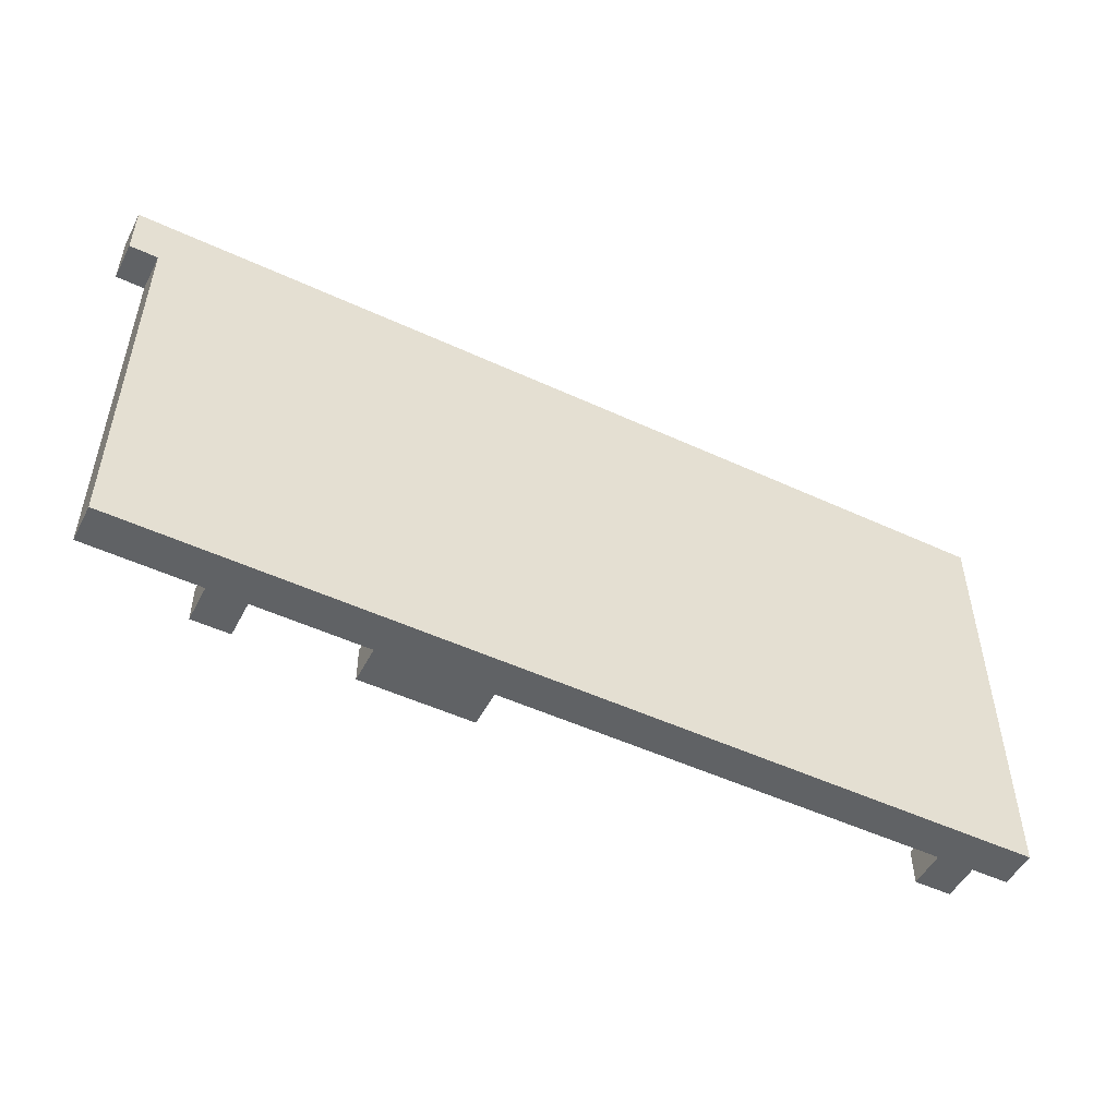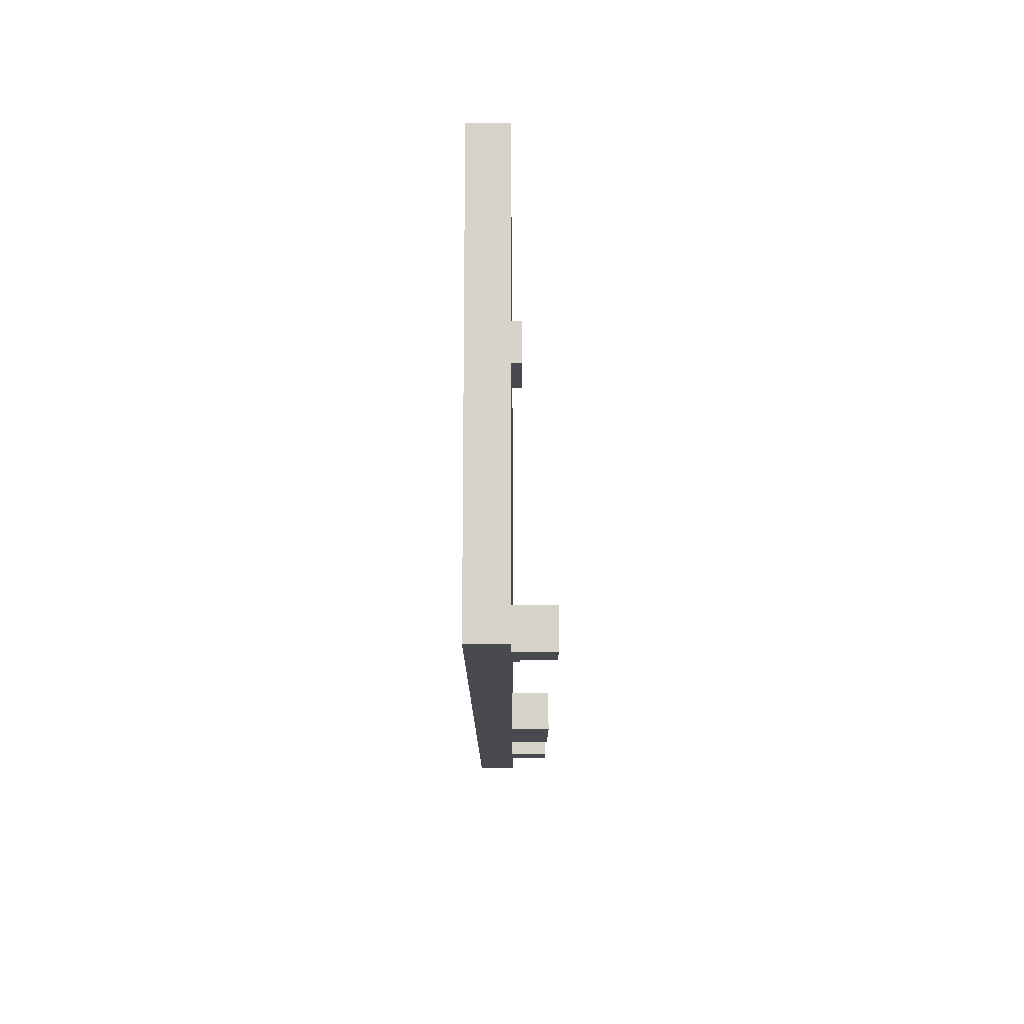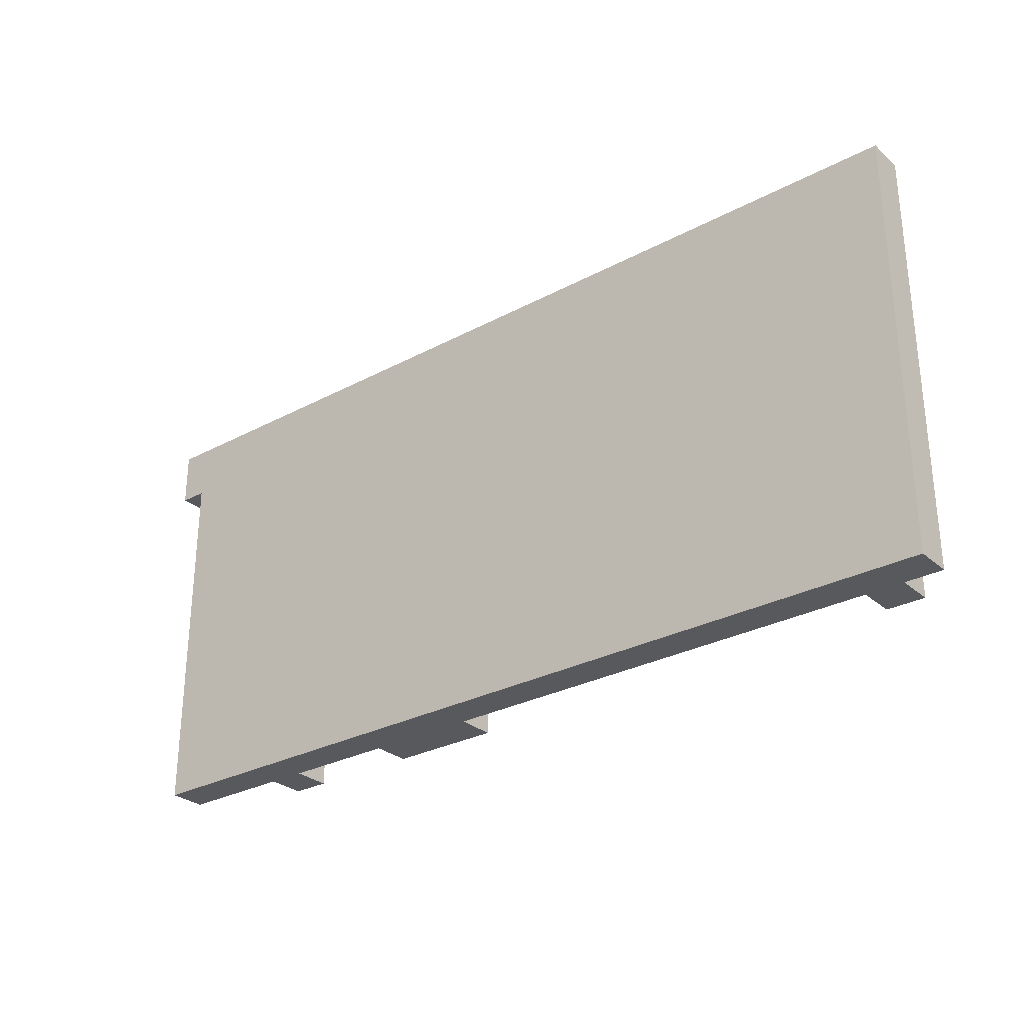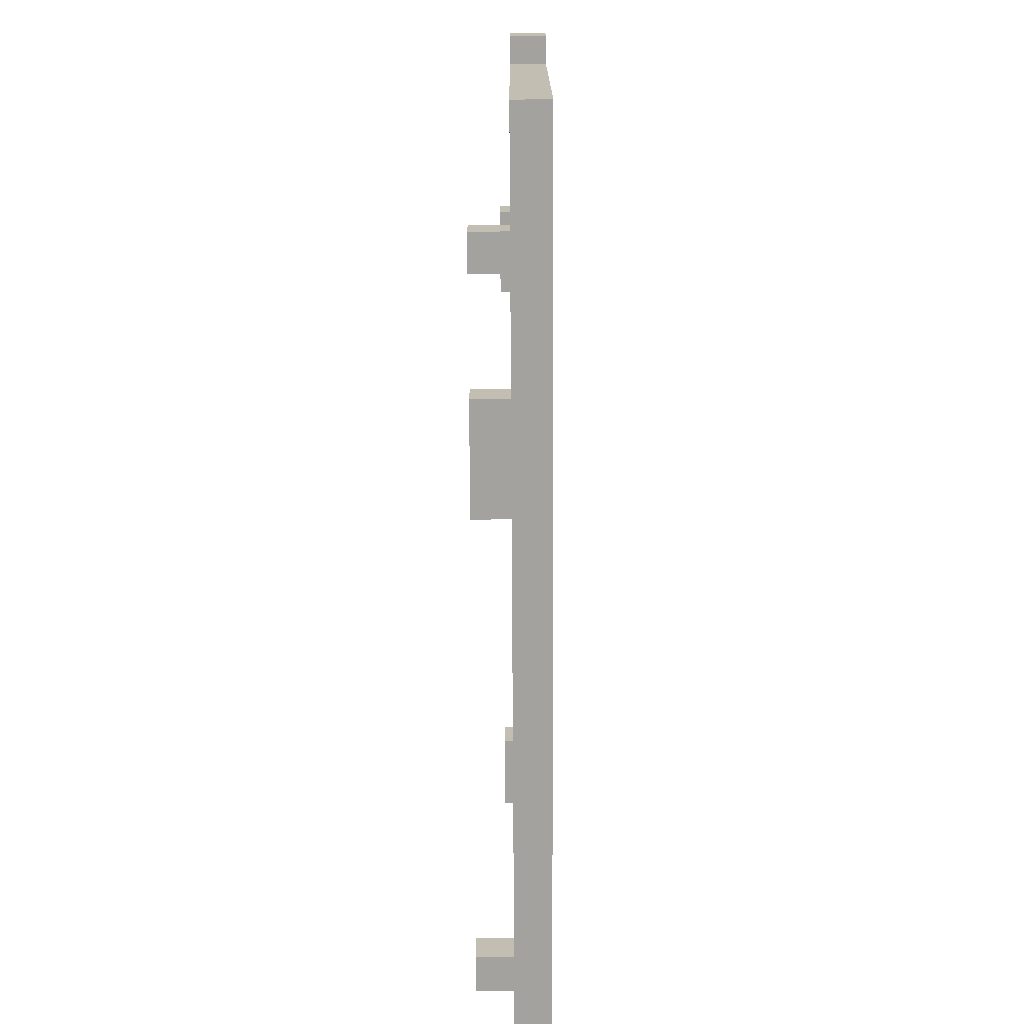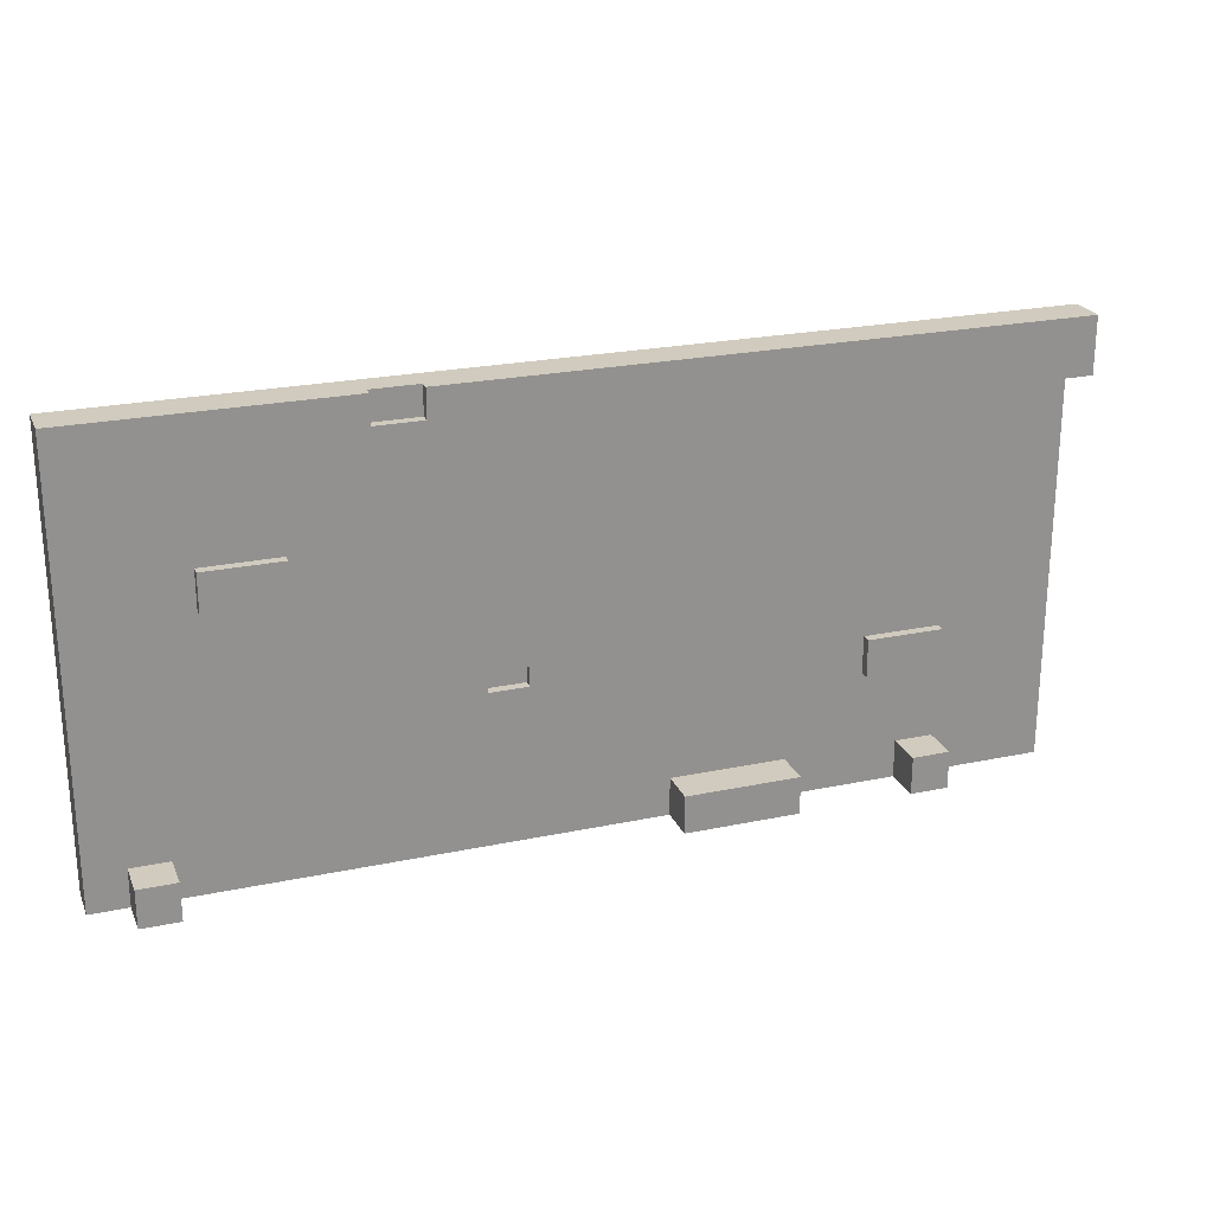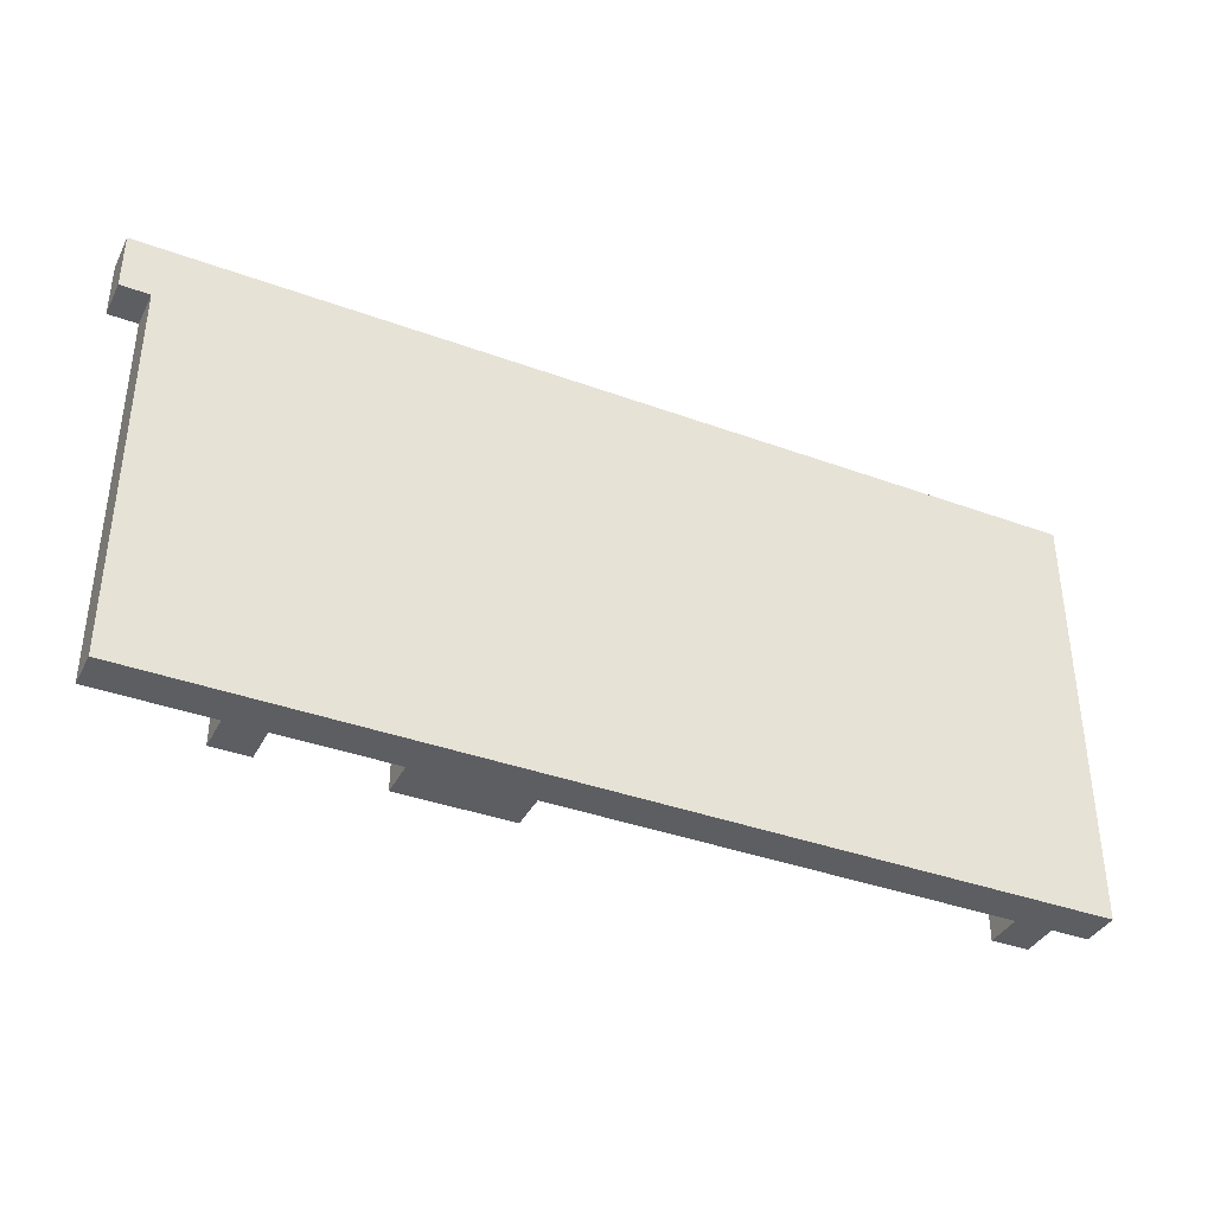
<metadata>
{"format":"obj","ext":"obj","renderer":"f3d","projection":"perspective","resolution":1024,"background":"white","views":[{"elev":-50.5,"azim":153.1,"up":"+Y"},{"elev":-13.5,"azim":-89.9,"up":"+Y"},{"elev":-29.0,"azim":-141.5,"up":"+Y"},{"elev":-72.5,"azim":90.3,"up":"+Y"},{"elev":23.5,"azim":-19.5,"up":"+Y"},{"elev":-37.9,"azim":155.0,"up":"+Y"}]}
</metadata>
<code>
o
v -3.6 0.4 6
v -3.6 0.4 5.6
v -3.6 0.7 6
v -3.6 0.7 5.6
v -3.6 4.4 6
v -3.6 4.4 5.6
v -3.6 5 6
v -3.6 5 5.6
v -3.2 0.4 6.4
v -3.2 0.4 6
v -3.2 0.7 6
v -3.2 0.8 6.4
v -3.2 0.8 6
v -2.4 3.2 6.1
v -2.4 3.2 6
v -2.4 3.6 6.1
v -2.4 3.6 6
v -0.3 4.7 6
v -0.3 4.7 5.9
v -0.3 5 6
v -0.3 5 5.9
v 0.6 2 6
v 0.6 2 5.9
v 0.6 2.2 6
v 0.6 2.2 5.9
v 2 0.4 6.4
v 2 0.4 6
v 2 0.7 6
v 2 0.8 6.4
v 2 0.8 6
v 4 1.6 6.1
v 4 1.6 6
v 4 2 6.1
v 4 2 6
v 4.4 0.4 6.4
v 4.4 0.4 6
v 4.4 0.7 6
v 4.4 0.8 6.4
v 4.4 0.8 6
v -2.8 0.4 6.4
v -2.8 0.4 6
v -2.8 0.7 6
v -2.8 0.8 6.4
v -2.8 0.8 6
v -1.6 3.2 6.1
v -1.6 3.2 6
v -1.6 3.6 6.1
v -1.6 3.6 6
v -0.8 4.7 6
v -0.8 4.7 5.9
v -0.8 5 6
v -0.8 5 5.9
v 0.2 2 6
v 0.2 2 5.9
v 0.2 2.2 6
v 0.2 2.2 5.9
v 3.2 0.4 6.4
v 3.2 0.4 6
v 3.2 0.7 6
v 3.2 0.8 6.4
v 3.2 0.8 6
v 4.8 0.4 6.4
v 4.8 0.4 6
v 4.8 0.8 6.4
v 4.8 0.8 6
v 4.8 1.6 6.1
v 4.8 1.6 6
v 4.8 2 6.1
v 4.8 2 6
v 6 0.4 6
v 6 0.4 5.6
v 6 0.8 6
v 6 0.8 5.6
v 6 4.4 6
v 6 4.4 5.6
v 6.3 4.4 6
v 6.3 4.4 5.6
v 6.3 5 6
v 6.3 5 5.6
v -3.2 0.4 6.4
v -3.2 0.8 6.4
v -2.8 0.4 6.4
v -2.8 0.8 6.4
v 2 0.4 6.4
v 2 0.8 6.4
v 3.2 0.4 6.4
v 3.2 0.8 6.4
v 4.4 0.4 6.4
v 4.4 0.8 6.4
v 4.8 0.4 6.4
v 4.8 0.8 6.4
v -2.4 3.2 6.1
v -2.4 3.6 6.1
v -1.6 3.2 6.1
v -1.6 3.6 6.1
v 4 1.6 6.1
v 4 2 6.1
v 4.8 1.6 6.1
v 4.8 2 6.1
v -3.6 0.4 6
v -3.6 0.7 6
v -3.6 4.4 6
v -3.6 5 6
v -3.2 0.4 6
v -3.2 0.7 6
v -3.2 0.8 6
v -2.8 0.4 6
v -2.8 0.7 6
v -2.8 0.8 6
v -2.4 3.2 6
v -2.4 3.6 6
v -1.6 3.2 6
v -1.6 3.6 6
v -0.8 0.4 6
v -0.8 0.7 6
v -0.8 4.7 6
v -0.8 5 6
v -0.4 0.4 6
v -0.4 0.7 6
v -0.3 4.7 6
v -0.3 5 6
v 0.2 2 6
v 0.2 2.2 6
v 0.6 2 6
v 0.6 2.2 6
v 2 0.4 6
v 2 0.7 6
v 2 0.8 6
v 3.2 0.4 6
v 3.2 0.7 6
v 3.2 0.8 6
v 4 1.6 6
v 4 2 6
v 4.4 0.4 6
v 4.4 0.7 6
v 4.4 0.8 6
v 4.8 0.4 6
v 4.8 0.8 6
v 4.8 1.6 6
v 4.8 2 6
v 6 0.4 6
v 6 0.8 6
v 6 4.4 6
v 6 5 6
v 6.3 4.4 6
v 6.3 5 6
v -0.8 4.7 5.9
v -0.8 5 5.9
v -0.3 4.7 5.9
v -0.3 5 5.9
v 0.2 2 5.9
v 0.2 2.2 5.9
v 0.6 2 5.9
v 0.6 2.2 5.9
v -3.6 0.4 5.6
v -3.6 0.7 5.6
v -3.6 4.4 5.6
v -3.6 5 5.6
v -3.5 0.7 5.6
v -3.5 0.8 5.6
v -3.2 0.4 5.6
v -3.2 0.8 5.6
v -2.8 0.4 5.6
v -2.8 0.8 5.6
v -2.4 3.2 5.6
v -2.4 3.6 5.6
v -1.6 3.2 5.6
v -1.6 3.6 5.6
v -0.8 0.4 5.6
v -0.8 0.8 5.6
v -0.4 0.4 5.6
v -0.4 0.8 5.6
v 4 1.6 5.6
v 4 2 5.6
v 4.4 0.4 5.6
v 4.4 0.8 5.6
v 4.8 0.4 5.6
v 4.8 0.8 5.6
v 4.8 1.6 5.6
v 4.8 2 5.6
v 6 0.4 5.6
v 6 0.8 5.6
v 6 4.4 5.6
v 6 5 5.6
v 6.3 4.4 5.6
v 6.3 5 5.6
v -3.2 0.4 6.4
v -2.8 0.4 6.4
v 2 0.4 6.4
v 3.2 0.4 6.4
v 4.4 0.4 6.4
v 4.8 0.4 6.4
v -3.6 0.4 6
v -3.2 0.4 6
v -2.8 0.4 6
v -0.8 0.4 6
v -0.4 0.4 6
v 2 0.4 6
v 3.2 0.4 6
v 4.4 0.4 6
v 4.8 0.4 6
v 6 0.4 6
v -3.6 0.4 5.6
v -3.2 0.4 5.6
v -2.8 0.4 5.6
v -0.8 0.4 5.6
v -0.4 0.4 5.6
v 4.4 0.4 5.6
v 4.8 0.4 5.6
v 6 0.4 5.6
v 4 1.6 6.1
v 4.8 1.6 6.1
v 4 1.6 6
v 4.8 1.6 6
v 0.2 2.2 6
v 0.6 2.2 6
v 0.2 2.2 5.9
v 0.6 2.2 5.9
v -2.4 3.2 6.1
v -1.6 3.2 6.1
v -2.4 3.2 6
v -1.6 3.2 6
v 6 4.4 6
v 6.3 4.4 6
v 6 4.4 5.6
v 6.3 4.4 5.6
v -3.2 0.8 6.4
v -2.8 0.8 6.4
v 2 0.8 6.4
v 3.2 0.8 6.4
v 4.4 0.8 6.4
v 4.8 0.8 6.4
v -3.2 0.8 6
v -2.8 0.8 6
v 2 0.8 6
v 3.2 0.8 6
v 4.4 0.8 6
v 4.8 0.8 6
v 4 2 6.1
v 4.8 2 6.1
v 0.2 2 6
v 0.6 2 6
v 4 2 6
v 4.8 2 6
v 0.2 2 5.9
v 0.6 2 5.9
v -2.4 3.6 6.1
v -1.6 3.6 6.1
v -2.4 3.6 6
v -1.6 3.6 6
v -0.8 4.7 6
v -0.3 4.7 6
v -0.8 4.7 5.9
v -0.3 4.7 5.9
v -3.6 5 6
v -0.8 5 6
v -0.3 5 6
v 6 5 6
v 6.3 5 6
v -0.8 5 5.9
v -0.3 5 5.9
v -3.6 5 5.6
v 6 5 5.6
v 6.3 5 5.6
f 3 2 1
f 4 2 3
f 5 4 3
f 6 4 5
f 7 6 5
f 8 6 7
f 11 10 9
f 12 11 9
f 13 11 12
f 16 15 14
f 17 15 16
f 20 19 18
f 21 19 20
f 24 23 22
f 25 23 24
f 28 27 26
f 29 28 26
f 30 28 29
f 33 32 31
f 34 32 33
f 37 36 35
f 38 37 35
f 39 37 38
f 40 41 42
f 40 42 43
f 43 42 44
f 45 46 47
f 47 46 48
f 49 50 51
f 51 50 52
f 53 54 55
f 55 54 56
f 57 58 59
f 57 59 60
f 60 59 61
f 62 63 64
f 64 63 65
f 66 67 68
f 68 67 69
f 70 71 72
f 72 71 73
f 72 73 74
f 74 73 75
f 76 77 78
f 78 77 79
f 82 81 80
f 83 81 82
f 86 85 84
f 87 85 86
f 90 89 88
f 91 89 90
f 94 93 92
f 95 93 94
f 98 97 96
f 99 97 98
f 104 101 100
f 105 102 101
f 105 101 104
f 106 102 105
f 109 102 106
f 110 102 109
f 110 109 108
f 111 102 110
f 112 110 108
f 113 102 111
f 114 108 107
f 115 113 112
f 115 108 114
f 115 112 108
f 116 103 102
f 117 103 116
f 118 115 114
f 119 113 115
f 119 115 118
f 120 116 102
f 122 113 119
f 123 113 122
f 124 122 119
f 125 113 123
f 126 119 118
f 127 125 124
f 127 119 126
f 127 124 119
f 128 125 127
f 131 125 128
f 132 125 131
f 132 131 130
f 133 125 132
f 134 130 129
f 135 132 130
f 135 130 134
f 136 132 135
f 138 132 136
f 139 132 138
f 140 125 133
f 141 138 137
f 142 139 138
f 142 138 141
f 142 140 139
f 143 102 113
f 143 140 142
f 143 121 120
f 143 120 102
f 143 125 140
f 143 113 125
f 144 121 143
f 145 144 143
f 146 144 145
f 149 148 147
f 150 148 149
f 153 152 151
f 154 152 153
f 155 156 159
f 156 157 159
f 159 157 160
f 155 159 161
f 159 160 161
f 160 157 162
f 161 160 162
f 161 162 163
f 162 157 164
f 163 162 164
f 164 157 165
f 165 157 166
f 164 165 167
f 165 166 167
f 166 157 168
f 167 166 168
f 163 164 169
f 164 167 170
f 169 164 170
f 167 168 170
f 169 170 171
f 170 168 172
f 171 170 172
f 172 168 173
f 173 168 174
f 171 172 175
f 172 173 176
f 175 172 176
f 175 176 177
f 176 173 178
f 177 176 178
f 173 174 179
f 178 173 179
f 174 168 180
f 179 174 180
f 177 178 181
f 178 179 182
f 181 178 182
f 179 180 182
f 157 158 183
f 182 180 183
f 168 157 183
f 180 168 183
f 183 158 184
f 183 184 185
f 185 184 186
f 194 188 187
f 195 188 194
f 198 190 189
f 199 190 198
f 200 192 191
f 201 192 200
f 203 194 193
f 204 195 194
f 204 194 203
f 205 196 195
f 205 195 204
f 206 197 196
f 206 196 205
f 207 199 198
f 207 197 206
f 207 198 197
f 207 200 199
f 208 201 200
f 208 200 207
f 209 202 201
f 209 201 208
f 210 202 209
f 213 212 211
f 214 212 213
f 217 216 215
f 218 216 217
f 221 220 219
f 222 220 221
f 225 224 223
f 226 224 225
f 227 228 233
f 233 228 234
f 229 230 235
f 235 230 236
f 231 232 237
f 237 232 238
f 239 240 243
f 243 240 244
f 241 242 245
f 245 242 246
f 247 248 249
f 249 248 250
f 251 252 253
f 253 252 254
f 255 256 260
f 257 258 261
f 255 260 262
f 260 261 262
f 258 259 263
f 262 261 263
f 261 258 263
f 263 259 264

</code>
